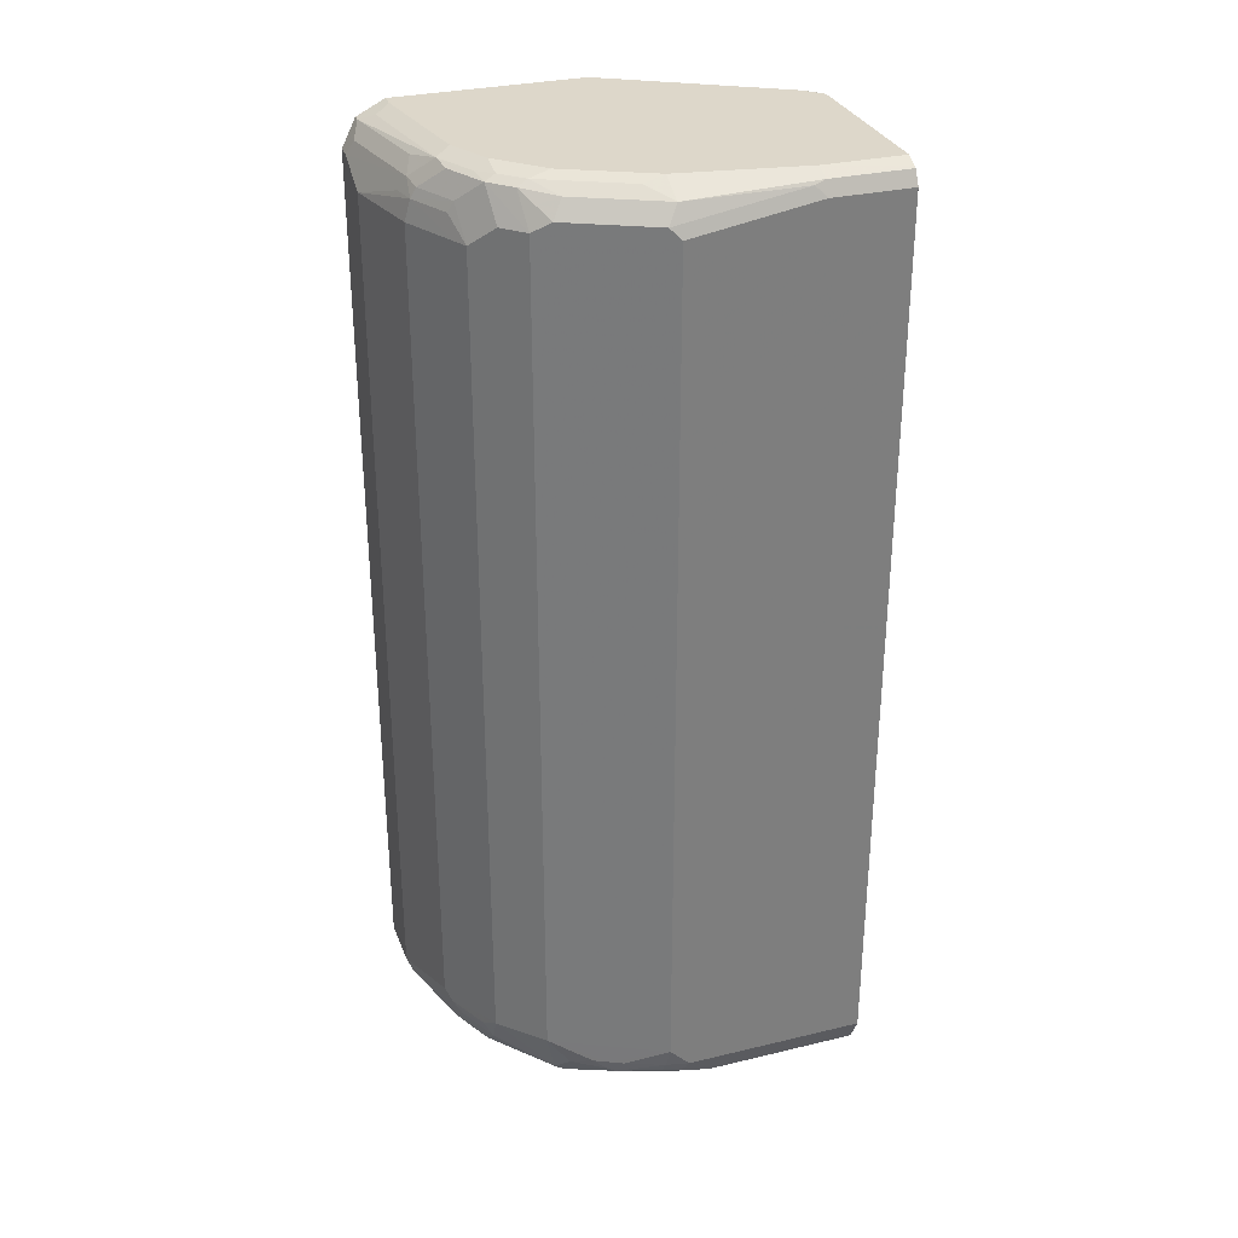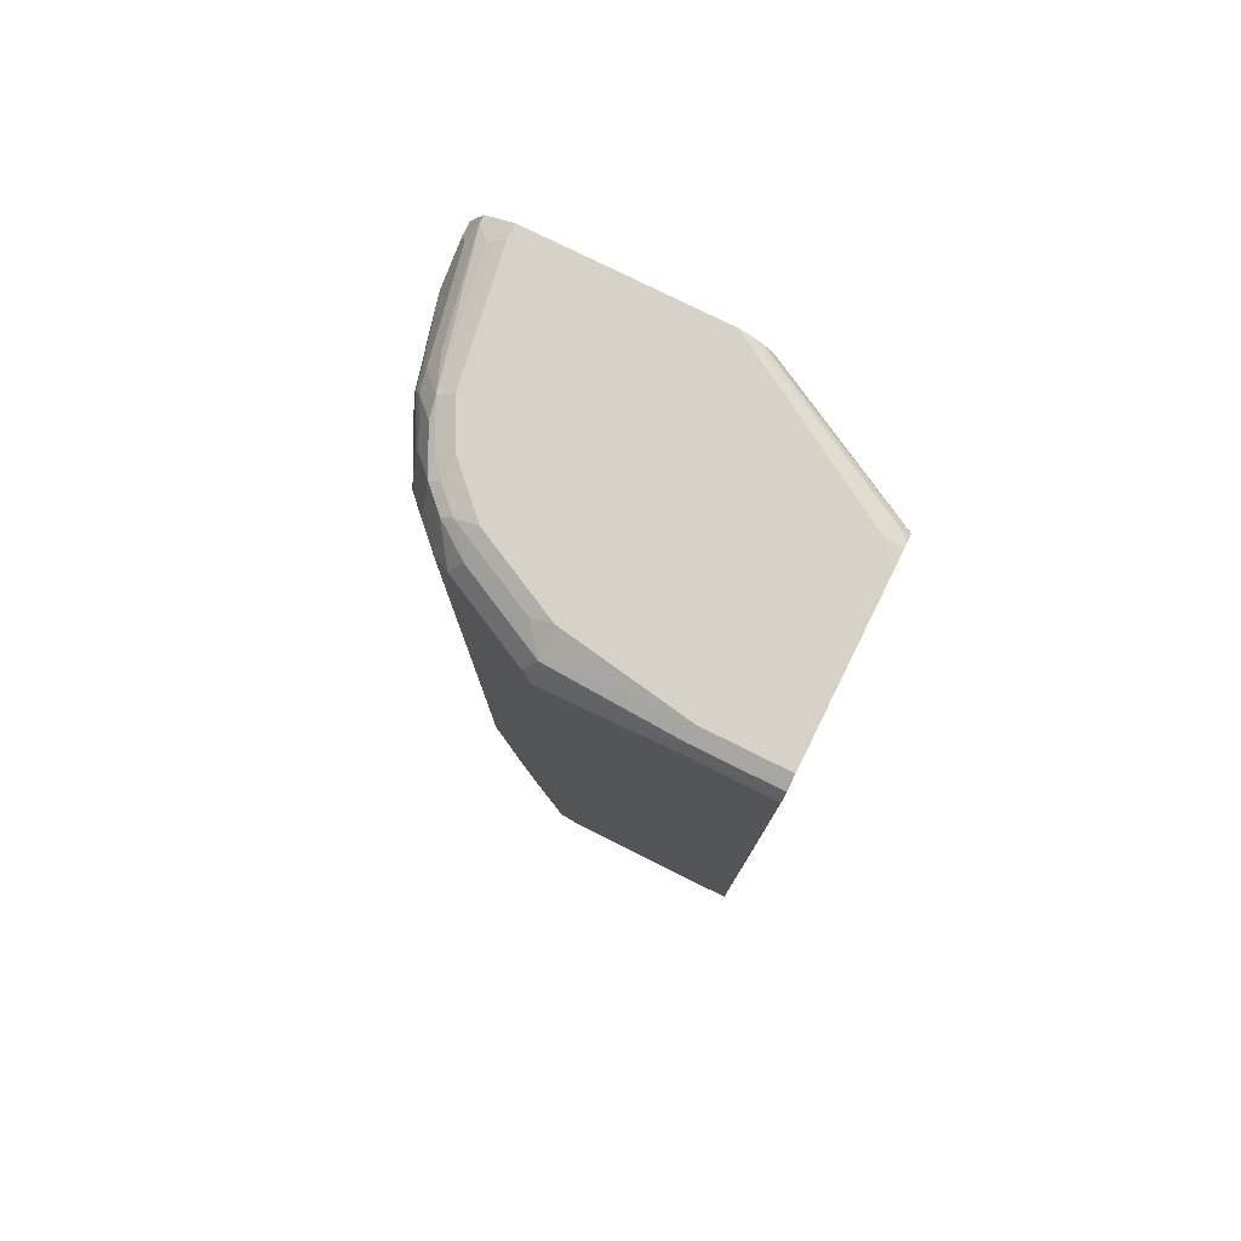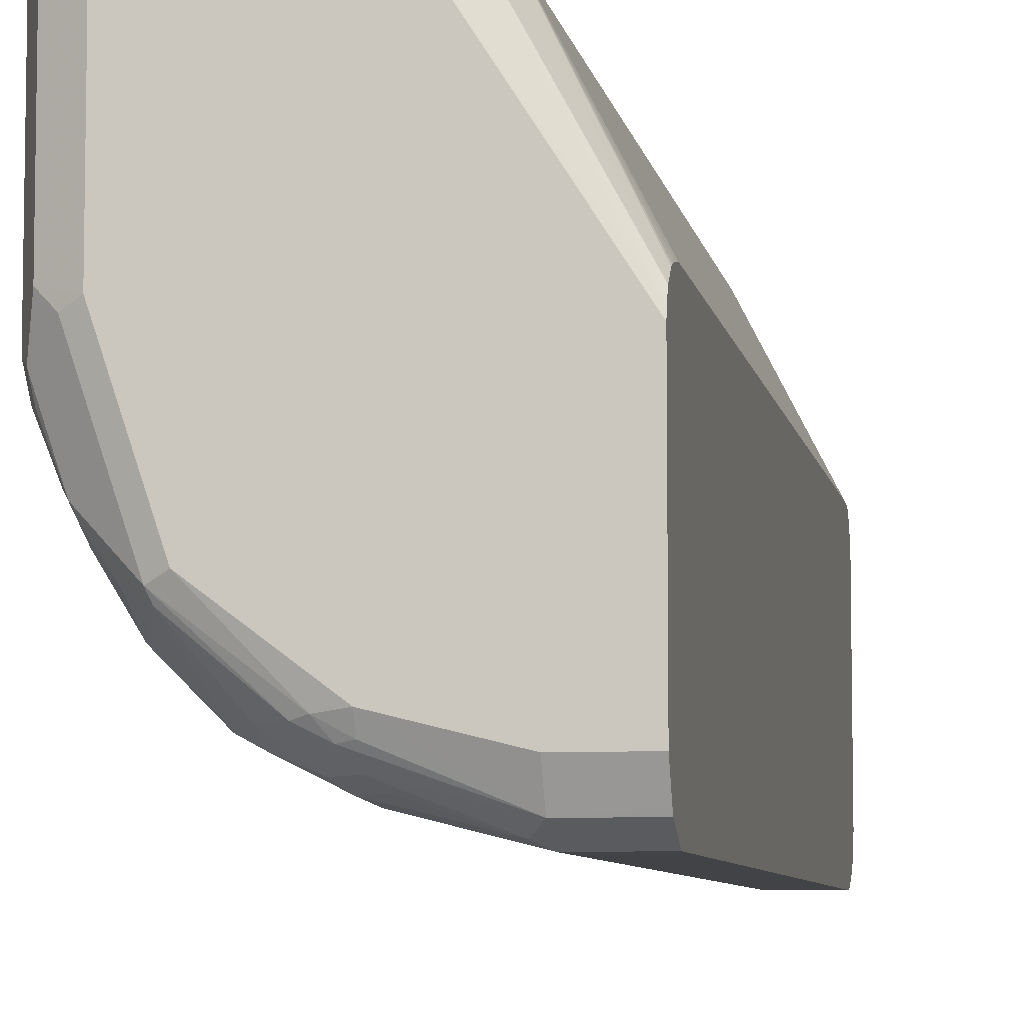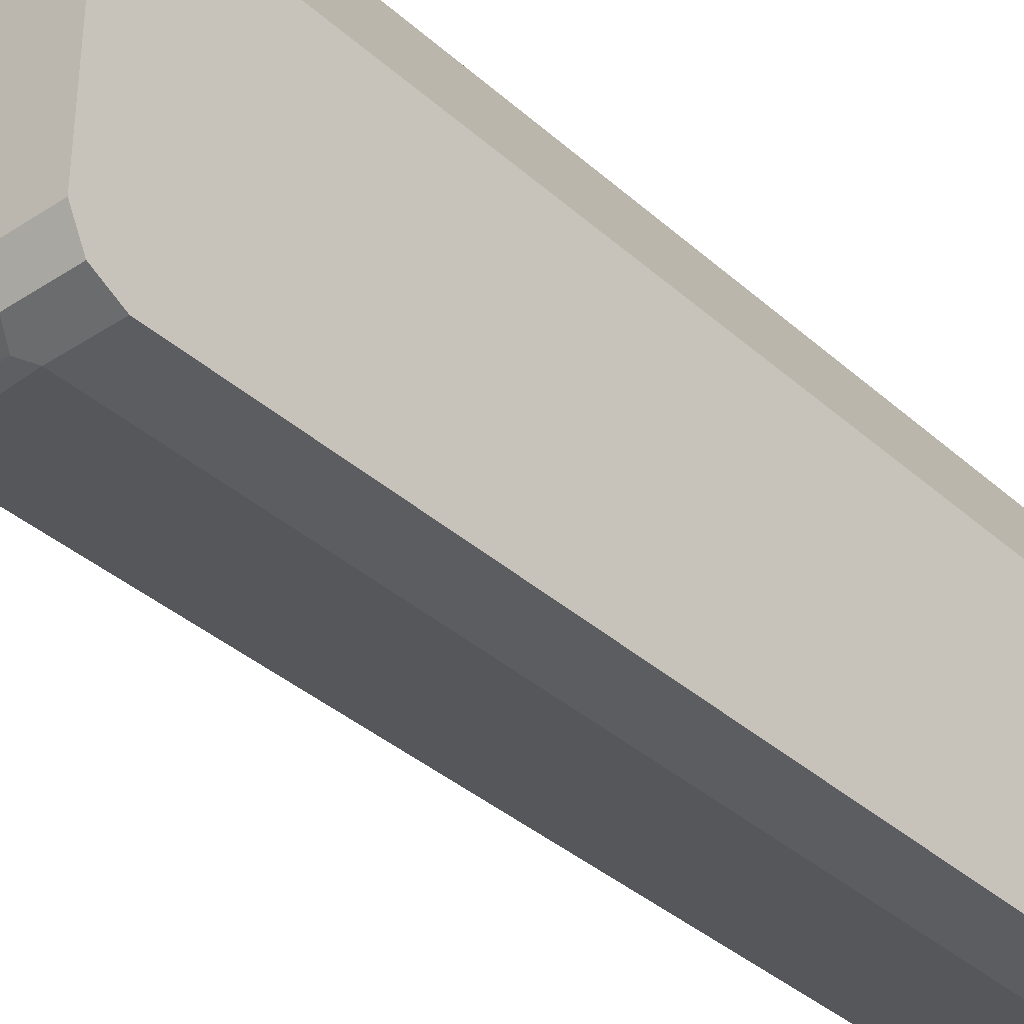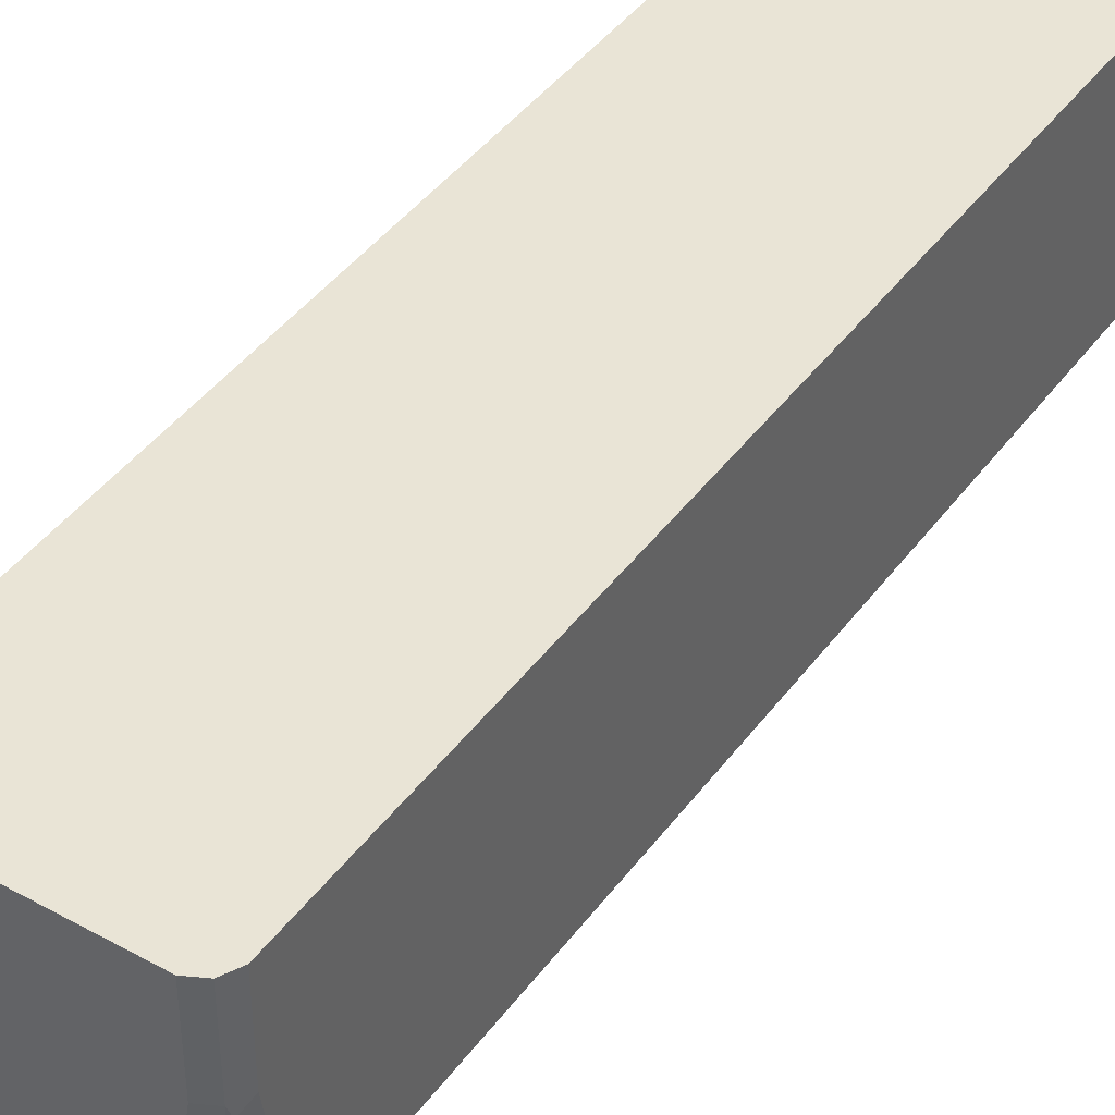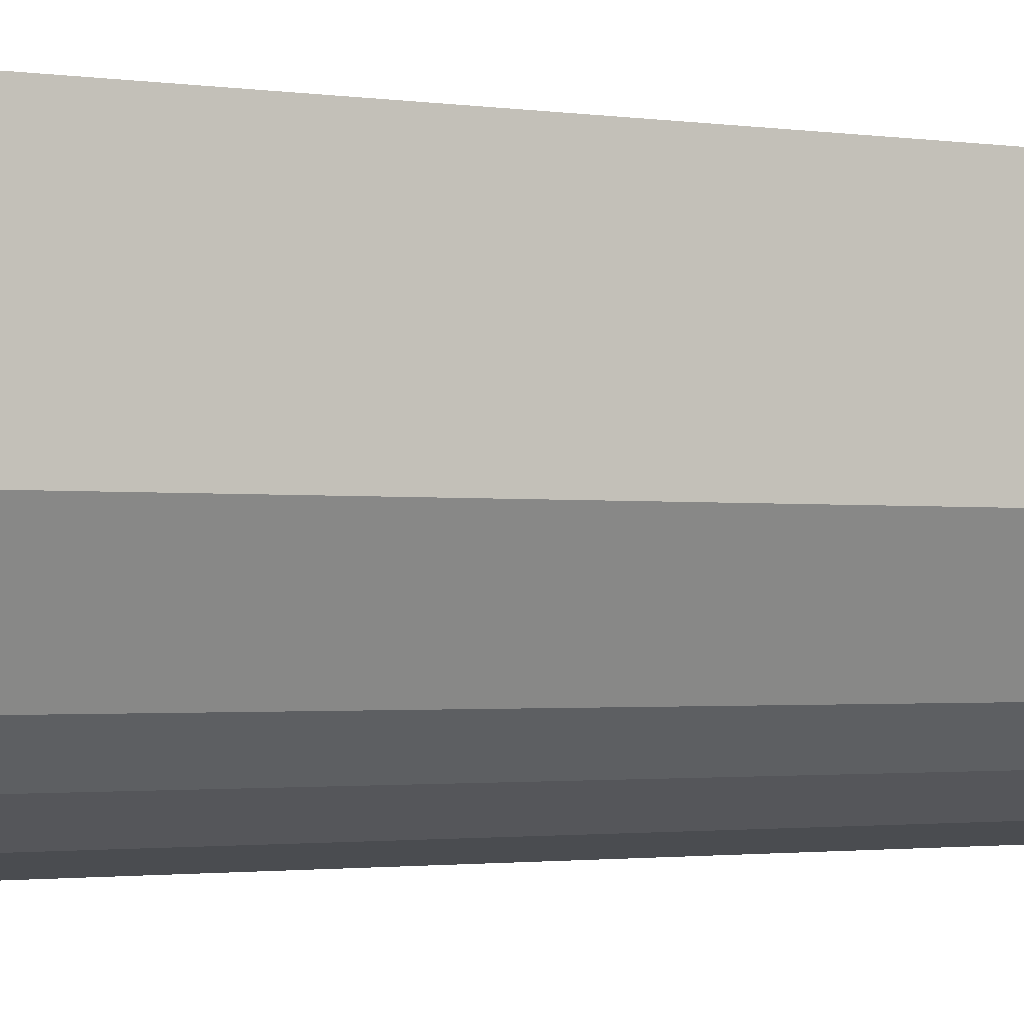
<metadata>
{"format":"obj","ext":"obj","renderer":"f3d","projection":"perspective","resolution":1024,"background":"white","views":[{"elev":30.9,"azim":-108.9,"up":"+Y"},{"elev":78.5,"azim":-63.6,"up":"+Y"},{"elev":-7.0,"azim":10.0,"up":"+Z"},{"elev":-36.1,"azim":40.7,"up":"+Z"},{"elev":42.6,"azim":-146.6,"up":"+Z"},{"elev":-1.7,"azim":-118.2,"up":"+Z"}]}
</metadata>
<code>
v -0.5662 -0.7235 -0.005298
v -0.346 -0.7235 -0.005298
v -0.6082 -0.7024 -0.005298
v -0.5662 -0.7235 -0.2517
v -0.1673 -0.7235 -0.2832
v -0.1673 -0.7206 -0.2717
v -0.3215 -0.7112 -0.005298
v -0.6292 -0.6605 -0.005298
v -0.6082 -0.7024 -0.2412
v -0.5872 -0.7129 -0.2622
v -0.5033 -0.7235 -0.4404
v -0.1673 -0.7235 -0.5662
v -0.1673 -0.7143 -0.2565
v -0.3041 -0.7024 -0.005298
v -0.6292 -0.6605 -0.2832
v -0.6292 0.6919 -0.005298
v -0.6187 -0.6815 -0.2937
v -0.5243 -0.7129 -0.4508
v -0.4089 -0.7156 -0.5387
v -0.3775 -0.7235 -0.5348
v -0.2517 -0.7235 -0.5662
v -0.1673 -0.7058 -0.6015
v -0.1673 -0.6969 -0.2414
v -0.2832 -0.6605 -0.005298
v -0.3024 -0.699 -0.005298
v -0.6292 -0.6291 -0.3146
v -0.6213 -0.6605 -0.3185
v -0.6187 0.7129 -0.005298
v -0.6292 0.6919 -0.1258
v -0.6134 -0.6762 -0.3224
v -0.5872 -0.6815 -0.3879
v -0.519 -0.7077 -0.464
v -0.4247 -0.7077 -0.5426
v -0.3932 -0.7077 -0.5583
v -0.3775 -0.7129 -0.5558
v -0.2517 -0.7024 -0.6082
v -0.1673 -0.7024 -0.6082
v -0.1673 -0.6919 -0.2386
v -0.1673 -0.6776 -0.2345
v -0.1673 -0.6605 -0.231
v -0.2832 0.6659 -0.005298
v -0.5452 -0.6291 -0.4824
v -0.5872 -0.6605 -0.3984
v -0.5977 -0.6605 -0.3774
v -0.6292 0.6605 -0.3146
v -0.6151 0.7148 -0.005298
v -0.6187 0.7129 -0.1258
v -0.6213 0.7077 -0.1416
v -0.582 -0.6762 -0.4011
v -0.4561 -0.6762 -0.5426
v -0.5505 -0.6762 -0.4482
v -0.4823 -0.6291 -0.5453
v -0.3775 -0.6919 -0.578
v -0.2674 -0.6762 -0.6213
v -0.1673 -0.6605 -0.6292
v -0.1673 0.6605 -0.231
v -0.1673 0.682 -0.2324
v -0.1673 0.6919 -0.2336
v -0.2889 0.6919 -0.005298
v -0.5767 -0.6605 -0.4194
v -0.5452 0.6605 -0.4824
v -0.6213 0.6762 -0.3303
v -0.5977 0.7235 -0.005298
v -0.5977 0.7235 -0.1258
v -0.6082 0.7024 -0.3146
v -0.4561 -0.6448 -0.5583
v -0.4089 -0.6605 -0.578
v -0.4614 -0.6291 -0.5558
v -0.4823 0.6291 -0.5453
v -0.3932 -0.6448 -0.5898
v -0.3618 -0.6762 -0.5898
v -0.2517 -0.6605 -0.6292
v -0.1673 0.6605 -0.6292
v -0.1673 0.702 -0.2424
v -0.292 0.6997 -0.005298
v -0.5584 0.6762 -0.4561
v -0.5348 0.6919 -0.4719
v -0.5112 0.7077 -0.4875
v -0.4797 0.7077 -0.5191
v -0.5138 0.6605 -0.5138
v -0.3408 0.7235 -0.005298
v -0.5662 0.7235 -0.3146
v -0.5702 0.7156 -0.346
v -0.5387 0.7156 -0.409
v -0.5452 0.7024 -0.4404
v -0.4614 0.6291 -0.5558
v -0.4483 0.6762 -0.5505
v -0.4443 0.6605 -0.5583
v -0.3775 -0.6291 -0.5977
v -0.3984 0.6291 -0.5872
v -0.3775 0.6291 -0.5977
v -0.2517 0.6291 -0.6292
v -0.1888 0.6605 -0.6292
v -0.1673 0.682 -0.6184
v -0.1673 0.7097 -0.2505
v -0.2936 0.7129 -0.02099
v -0.2989 0.7077 -0.005298
v -0.5072 0.7156 -0.4719
v -0.4758 0.7156 -0.5033
v -0.4509 0.7129 -0.5242
v -0.388 0.7129 -0.5558
v -0.4168 0.7077 -0.5505
v -0.3146 0.7235 -0.0315
v -0.3146 0.7176 -0.005298
v -0.5033 0.7235 -0.4404
v -0.3814 0.6605 -0.5898
v -0.3854 0.6762 -0.582
v -0.346 0.6605 -0.5977
v -0.3565 0.6815 -0.5872
v -0.1992 0.6815 -0.6187
v -0.1783 0.7024 -0.6082
v -0.1673 0.7024 -0.6082
v -0.1673 0.7138 -0.2576
v -0.1673 0.721 -0.2719
v -0.3068 0.7146 -0.005298
v -0.4719 0.7235 -0.4719
v -0.4404 0.7235 -0.5033
v -0.1992 0.7129 -0.5872
v -0.3356 0.7024 -0.5767
v -0.3775 0.7235 -0.5348
v -0.1673 0.7235 -0.2832
v -0.1888 0.7235 -0.5662
v -0.1673 0.7128 -0.5877
v -0.1673 0.7235 -0.5662
f 1 2 7
f 62 65 85
f 62 85 76
f 63 81 103
f 63 103 121
f 63 121 124
f 63 124 122
f 63 122 120
f 63 120 117
f 63 117 116
f 63 116 105
f 63 105 82
f 63 82 64
f 61 79 80
f 64 82 65
f 65 84 98
f 65 98 85
f 65 82 83
f 66 68 70
f 66 70 67
f 68 86 70
f 69 80 87
f 69 87 88
f 69 88 86
f 70 89 72
f 70 86 90
f 70 90 91
f 65 83 84
f 61 78 79
f 61 77 78
f 61 76 77
f 42 69 52
f 43 60 49
f 45 48 62
f 45 62 61
f 46 63 64
f 46 64 47
f 47 65 48
f 47 64 65
f 48 65 62
f 49 60 51
f 50 52 66
f 50 66 67
f 50 67 53
f 52 68 66
f 52 69 86
f 52 86 68
f 53 67 70
f 53 70 71
f 53 71 54
f 54 71 70
f 54 70 72
f 55 72 92
f 55 92 93
f 55 93 73
f 58 74 75
f 58 75 59
f 61 62 76
f 70 91 89
f 72 89 91
f 72 91 92
f 73 93 94
f 96 113 114
f 96 114 115
f 96 115 97
f 98 105 116
f 98 116 99
f 99 116 117
f 99 117 100
f 100 117 101
f 101 118 111
f 101 111 119
f 101 119 109
f 101 109 107
f 101 107 102
f 101 117 120
f 101 120 122
f 101 122 118
f 103 104 115
f 103 115 121
f 106 107 109
f 106 109 108
f 109 119 111
f 109 111 110
f 111 118 122
f 111 122 123
f 111 123 112
f 114 121 115
f 122 124 123
f 95 113 96
f 42 80 69
f 94 111 112
f 93 110 94
f 74 95 75
f 75 95 96
f 75 96 97
f 76 85 77
f 77 85 78
f 78 98 79
f 78 85 98
f 79 98 99
f 79 99 100
f 79 101 102
f 79 102 107
f 79 107 87
f 79 87 80
f 81 104 103
f 82 105 98
f 82 98 84
f 82 84 83
f 86 88 106
f 86 106 90
f 87 107 106
f 87 106 88
f 90 106 91
f 91 106 92
f 92 106 108
f 92 108 109
f 92 109 93
f 93 109 110
f 94 110 111
f 42 61 80
f 79 100 101
f 42 51 60
f 4 10 11
f 5 12 22
f 5 22 37
f 5 37 55
f 5 55 73
f 5 73 94
f 5 94 112
f 5 123 124
f 5 124 121
f 5 121 114
f 5 114 113
f 5 113 95
f 4 9 10
f 5 95 74
f 5 58 57
f 5 57 56
f 5 56 40
f 5 40 39
f 5 39 38
f 5 38 23
f 5 23 13
f 5 13 6
f 6 13 14
f 6 14 7
f 8 16 29
f 8 29 45
f 5 74 58
f 3 17 9
f 3 15 17
f 3 8 15
f 42 60 43
f 1 7 14
f 1 14 25
f 1 25 24
f 1 24 41
f 1 41 59
f 1 59 75
f 1 75 97
f 1 97 115
f 1 115 104
f 1 104 81
f 1 81 63
f 1 63 46
f 1 46 28
f 1 28 16
f 1 16 8
f 1 8 3
f 1 3 9
f 1 9 4
f 1 4 11
f 1 11 20
f 1 20 21
f 1 21 12
f 1 12 5
f 1 5 2
f 2 5 6
f 2 6 7
f 8 45 26
f 8 26 15
f 5 112 123
f 10 17 18
f 24 56 41
f 26 42 43
f 26 43 44
f 26 44 27
f 26 45 61
f 26 61 42
f 27 44 31
f 27 31 30
f 28 46 47
f 29 48 45
f 31 44 43
f 31 43 49
f 32 50 33
f 24 40 56
f 32 49 51
f 32 42 52
f 32 52 50
f 33 50 53
f 33 53 34
f 34 53 36
f 9 17 10
f 36 53 54
f 36 54 72
f 36 72 55
f 36 55 37
f 41 56 57
f 41 57 58
f 41 58 59
f 32 51 42
f 24 39 40
f 34 36 35
f 23 38 24
f 10 18 11
f 24 38 39
f 11 18 19
f 11 19 20
f 12 21 22
f 13 24 25
f 13 25 14
f 15 26 27
f 15 27 17
f 16 28 47
f 16 47 48
f 16 48 29
f 17 30 31
f 13 23 24
f 17 27 30
f 22 36 37
f 17 31 18
f 20 36 21
f 20 35 36
f 19 34 35
f 19 35 20
f 18 33 19
f 18 32 33
f 18 49 32
f 18 31 49
f 19 33 34
f 21 36 22

</code>
